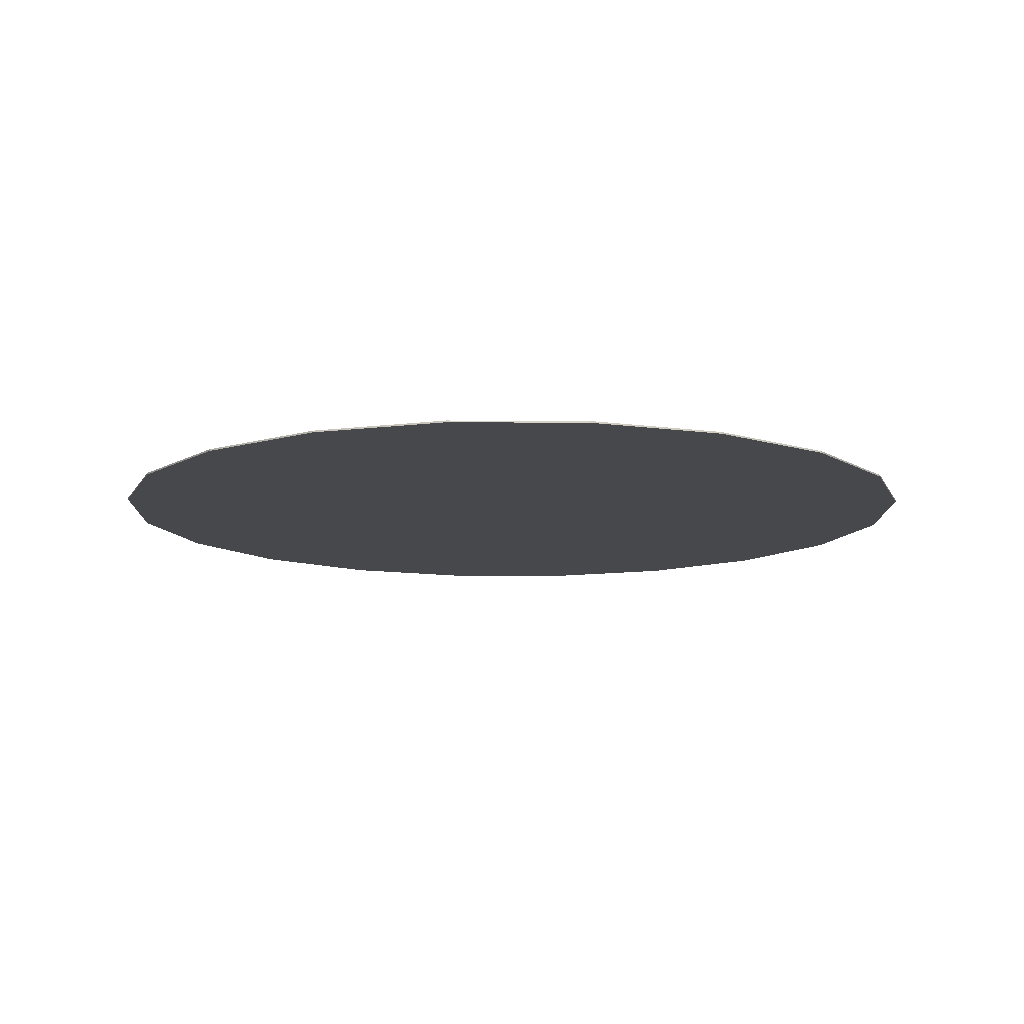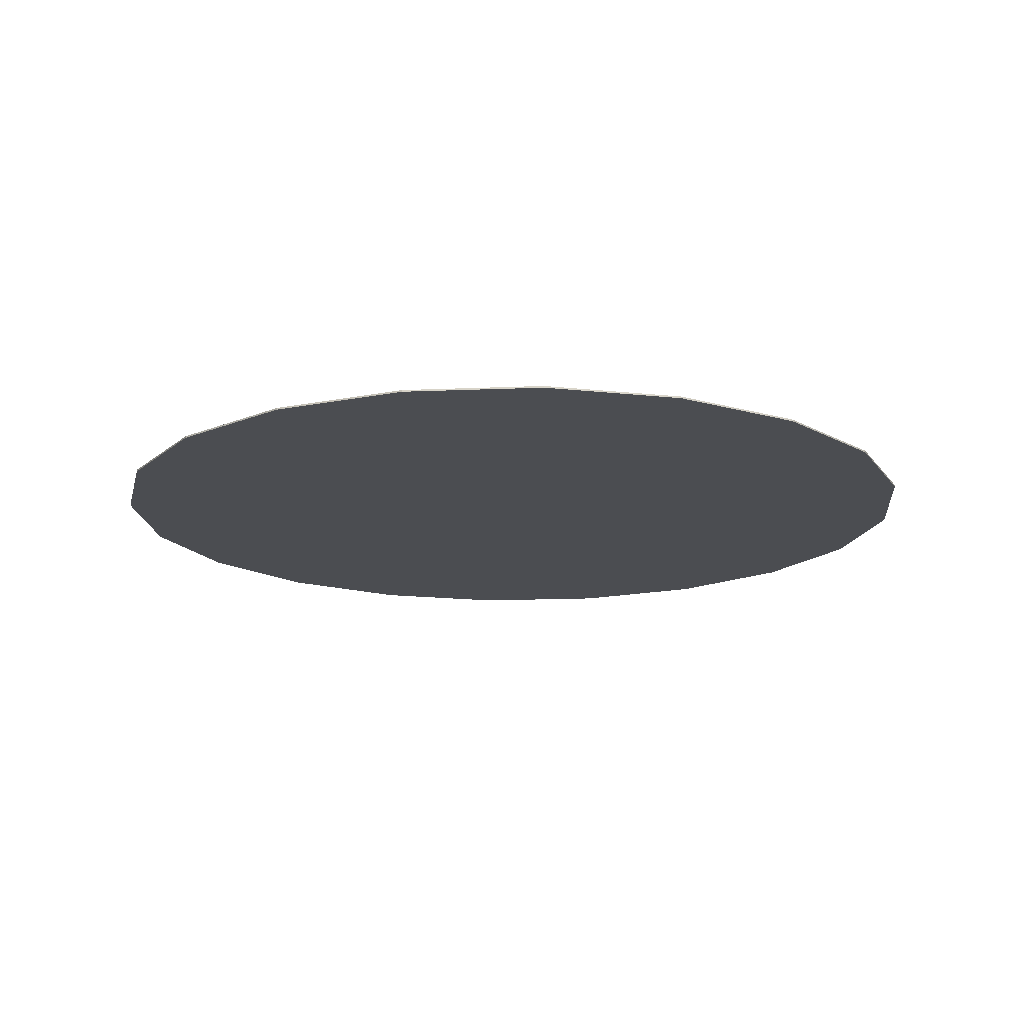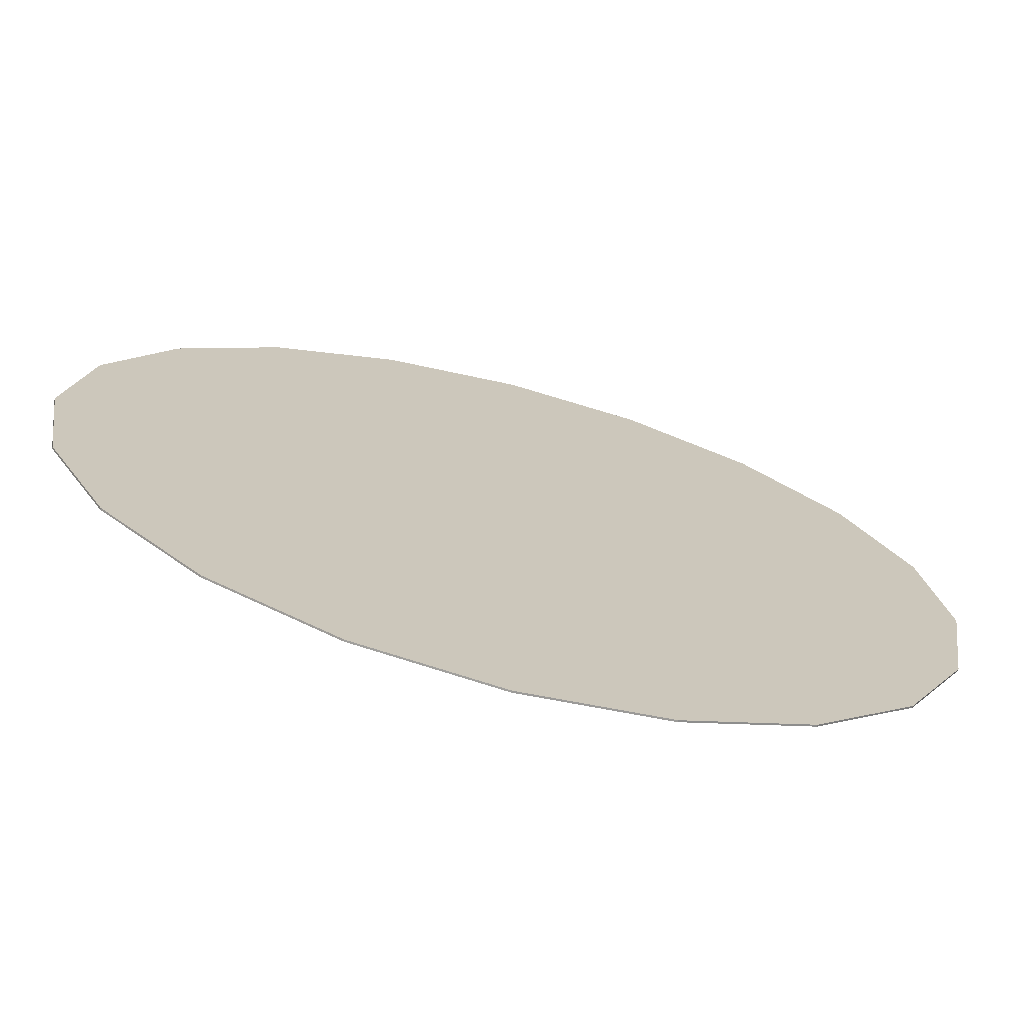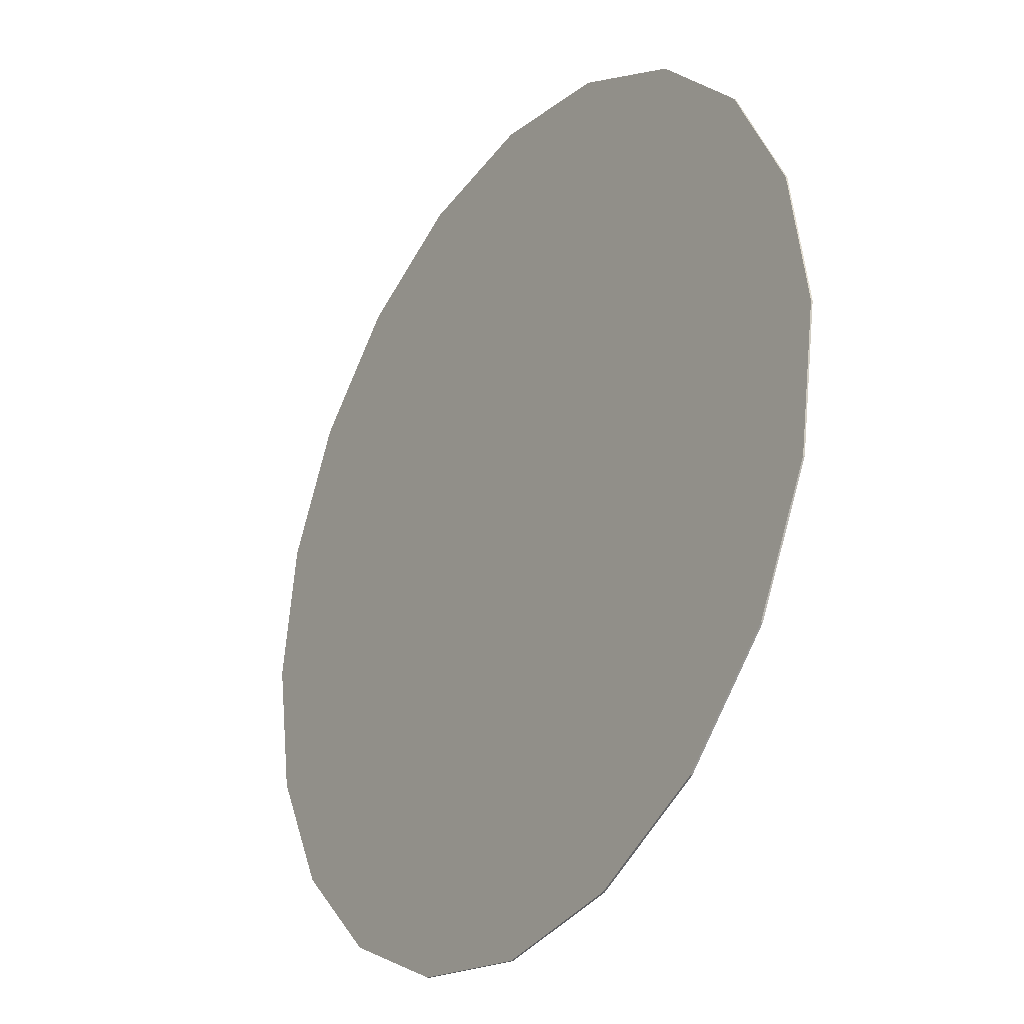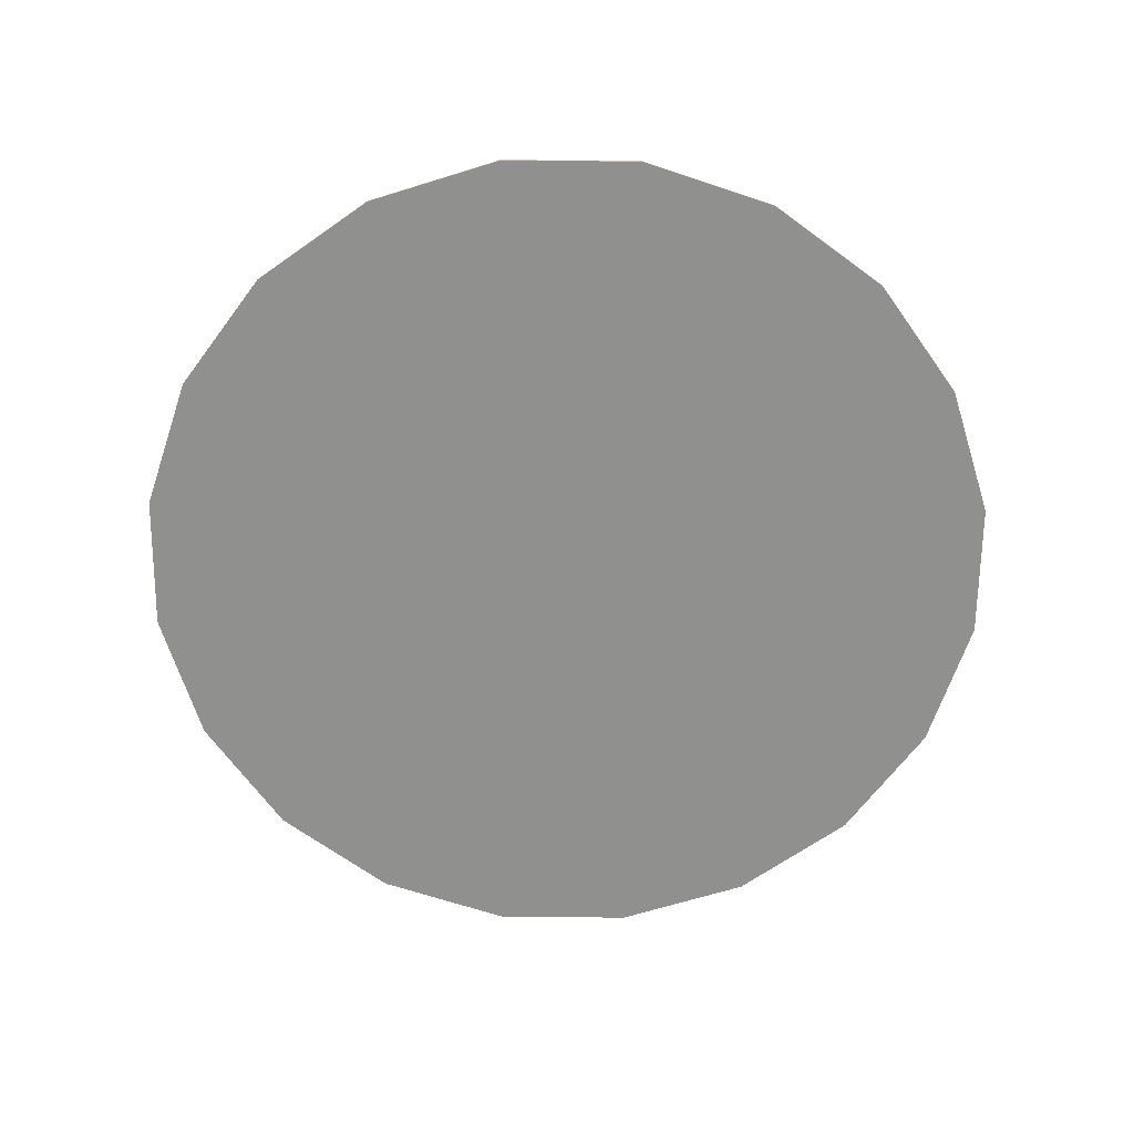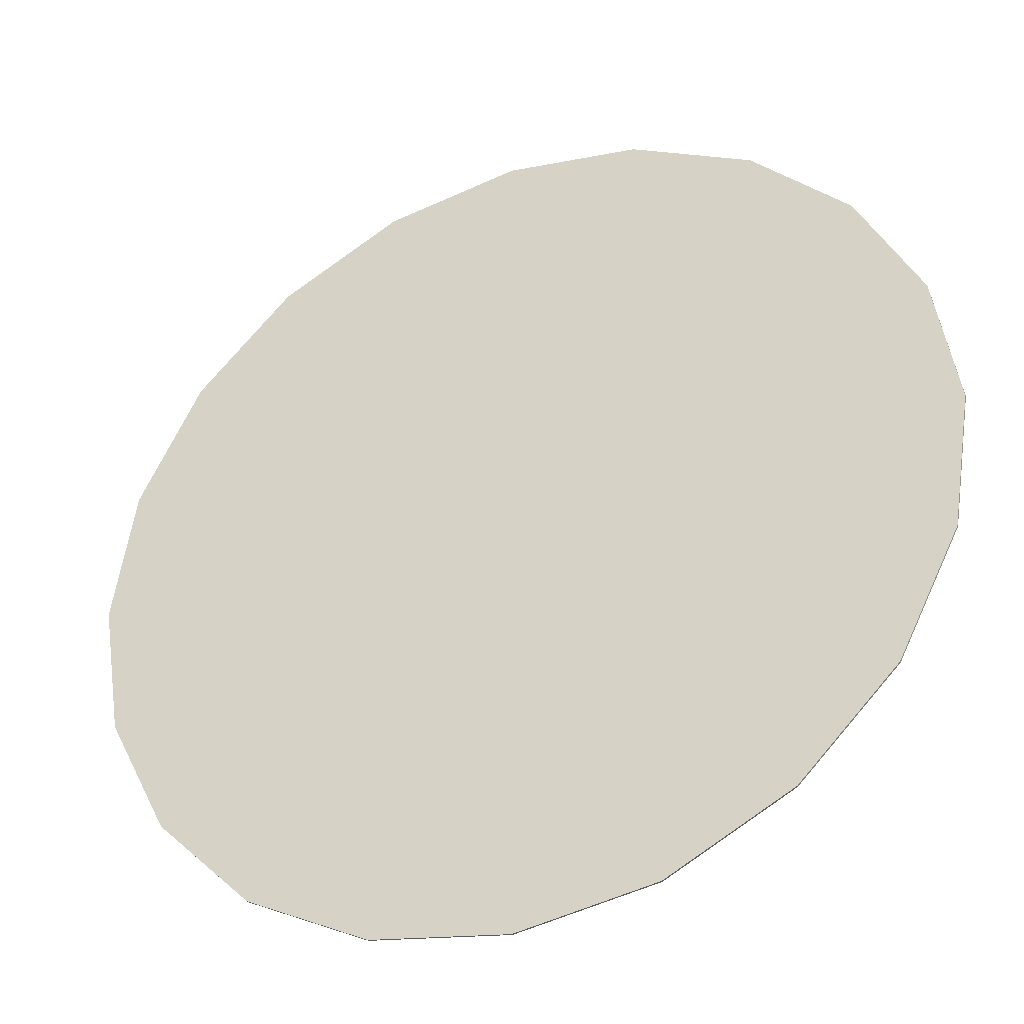
<metadata>
{"format":"obj","ext":"obj","renderer":"f3d","projection":"perspective","resolution":1024,"background":"white","views":[{"elev":-11.5,"azim":44.2,"up":"+Y"},{"elev":-15.9,"azim":140.0,"up":"+Y"},{"elev":-71.4,"azim":165.4,"up":"+Z"},{"elev":-28.3,"azim":56.1,"up":"+Z"},{"elev":-65.5,"azim":116.4,"up":"+Y"},{"elev":-35.9,"azim":23.6,"up":"+Z"}]}
</metadata>
<code>
o Circle
v 0 0 0
v 0 0 -2.5
v -0.7725 0 -2.378
v -1.469 0 -2.023
v -2.023 0 -1.469
v -2.378 0 -0.7725
v -2.5 0 0
v -2.378 0 0.7725
v -2.023 0 1.469
v -1.469 0 2.023
v -0.7725 0 2.378
v 0 0 2.5
v 0.7725 0 2.378
v 1.469 0 2.023
v 2.023 0 1.469
v 2.378 0 0.7725
v 2.5 0 0
v 2.378 0 -0.7725
v 2.023 0 -1.469
v 1.469 0 -2.023
v 0.7725 0 -2.378
v 0 -0.01 0
v -0.7725 -0.01 -2.378
v 0 -0.01 -2.5
v -1.469 -0.01 -2.023
v -2.023 -0.01 -1.469
v -2.378 -0.01 -0.7725
v -2.5 -0.01 0
v -2.378 -0.01 0.7725
v -2.023 -0.01 1.469
v -1.469 -0.01 2.023
v -0.7725 -0.01 2.378
v 0 -0.01 2.5
v 0.7725 -0.01 2.378
v 1.469 -0.01 2.023
v 2.023 -0.01 1.469
v 2.378 -0.01 0.7725
v 2.5 -0.01 0
v 2.378 -0.01 -0.7725
v 2.023 -0.01 -1.469
v 1.469 -0.01 -2.023
v 0.7725 -0.01 -2.378
f 1 2 3
f 1 3 4
f 1 4 5
f 1 5 6
f 1 6 7
f 1 7 8
f 1 8 9
f 1 9 10
f 1 10 11
f 1 11 12
f 1 12 13
f 1 13 14
f 1 14 15
f 1 15 16
f 1 16 17
f 1 17 18
f 1 18 19
f 1 19 20
f 1 20 21
f 1 21 2
f 22 23 24
f 22 25 23
f 22 26 25
f 22 27 26
f 22 28 27
f 22 29 28
f 22 30 29
f 22 31 30
f 22 32 31
f 22 33 32
f 22 34 33
f 22 35 34
f 22 36 35
f 22 37 36
f 22 38 37
f 22 39 38
f 22 40 39
f 22 41 40
f 22 42 41
f 22 24 42
f 21 20 41 42
f 3 2 24 23
f 10 9 30 31
f 14 13 34 35
f 18 17 38 39
f 7 6 27 28
f 2 21 42 24
f 11 10 31 32
f 15 14 35 36
f 4 3 23 25
f 19 18 39 40
f 8 7 28 29
f 12 11 32 33
f 16 15 36 37
f 5 4 25 26
f 20 19 40 41
f 9 8 29 30
f 13 12 33 34
f 17 16 37 38
f 6 5 26 27

</code>
